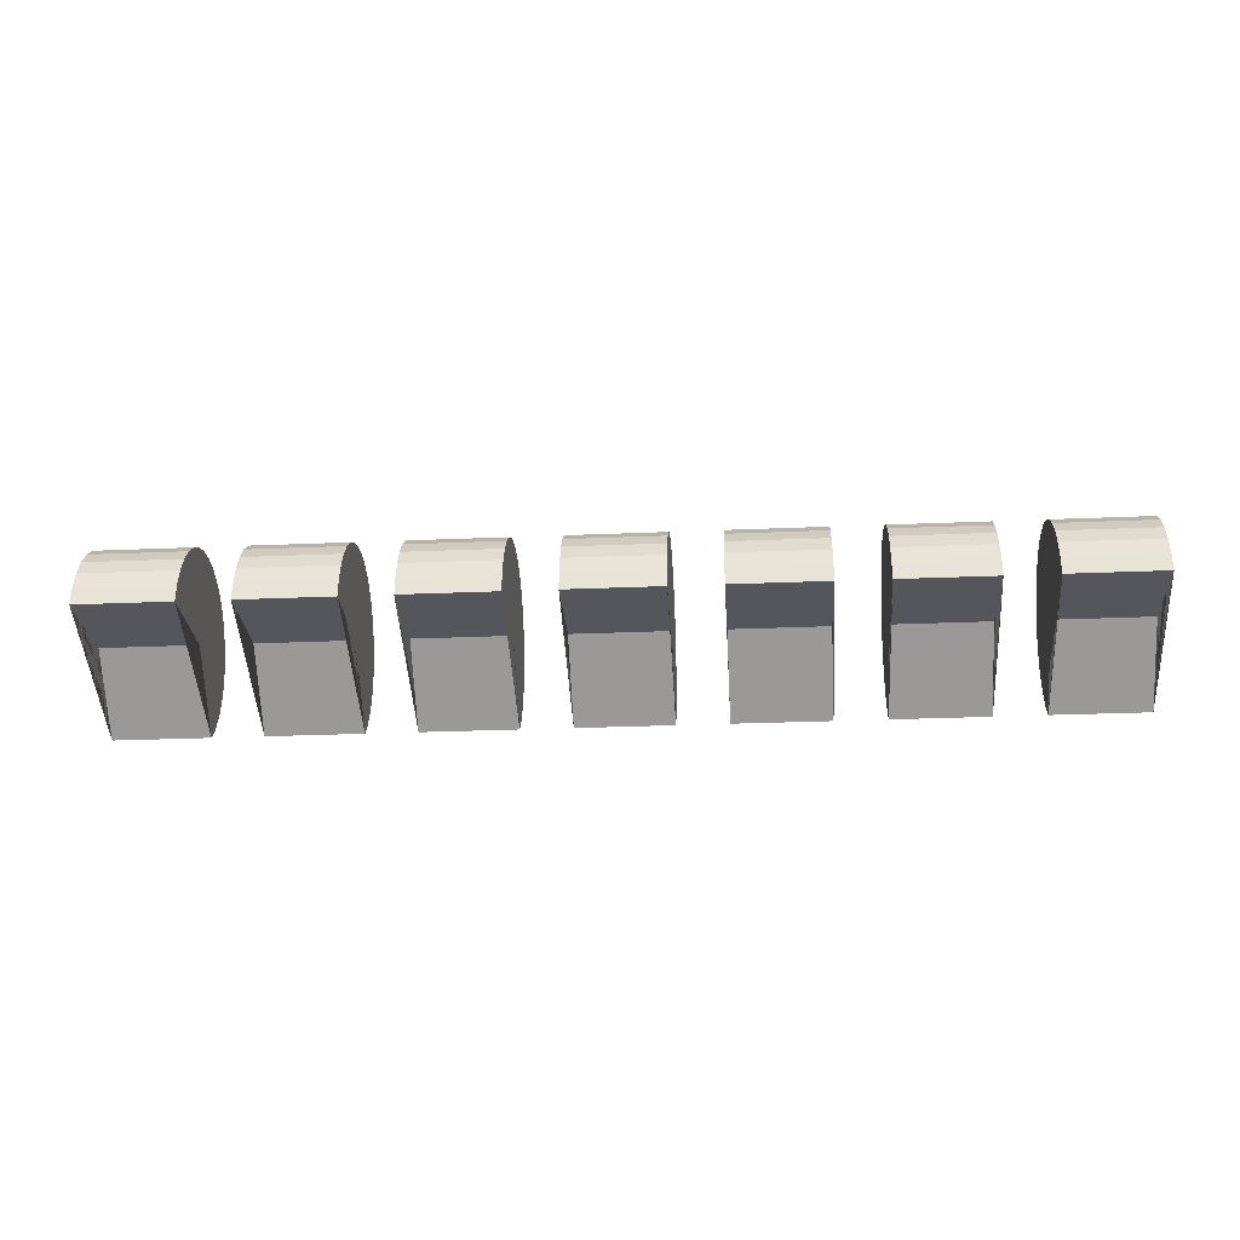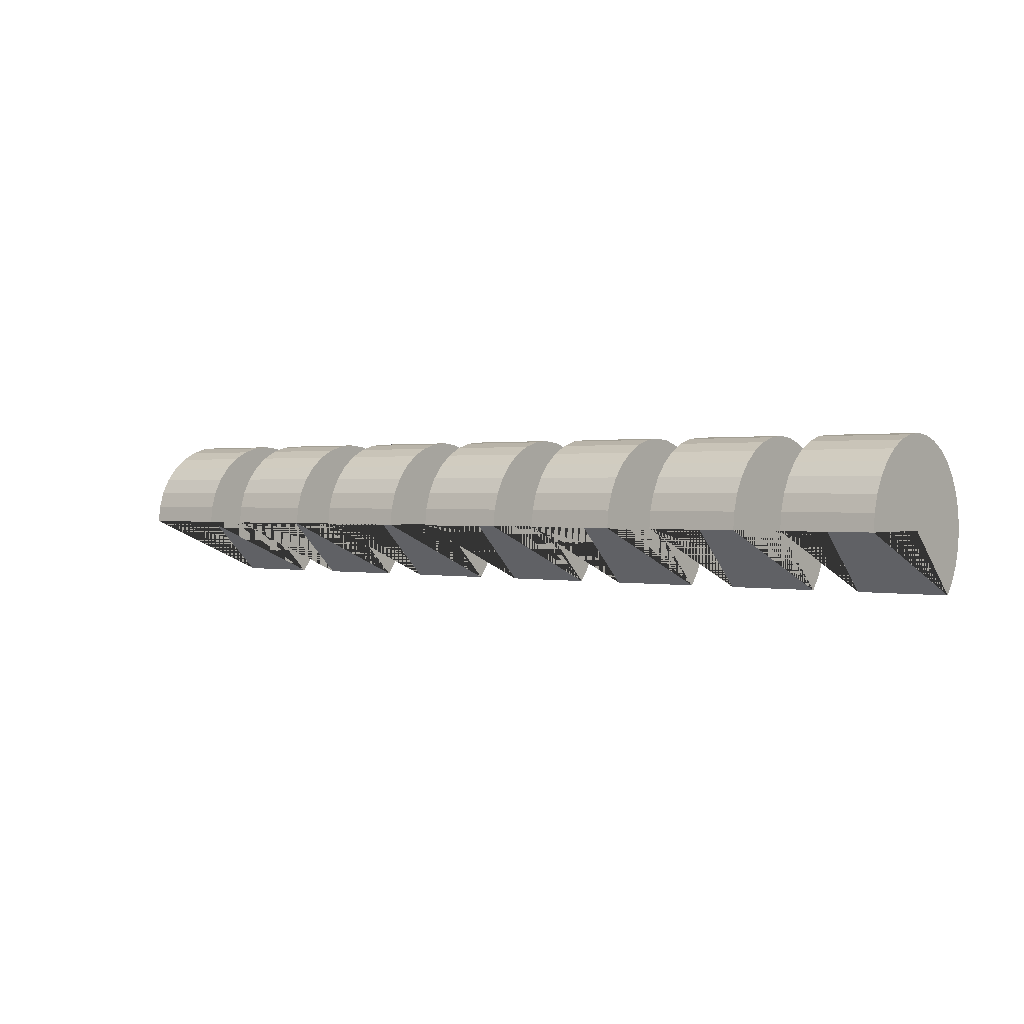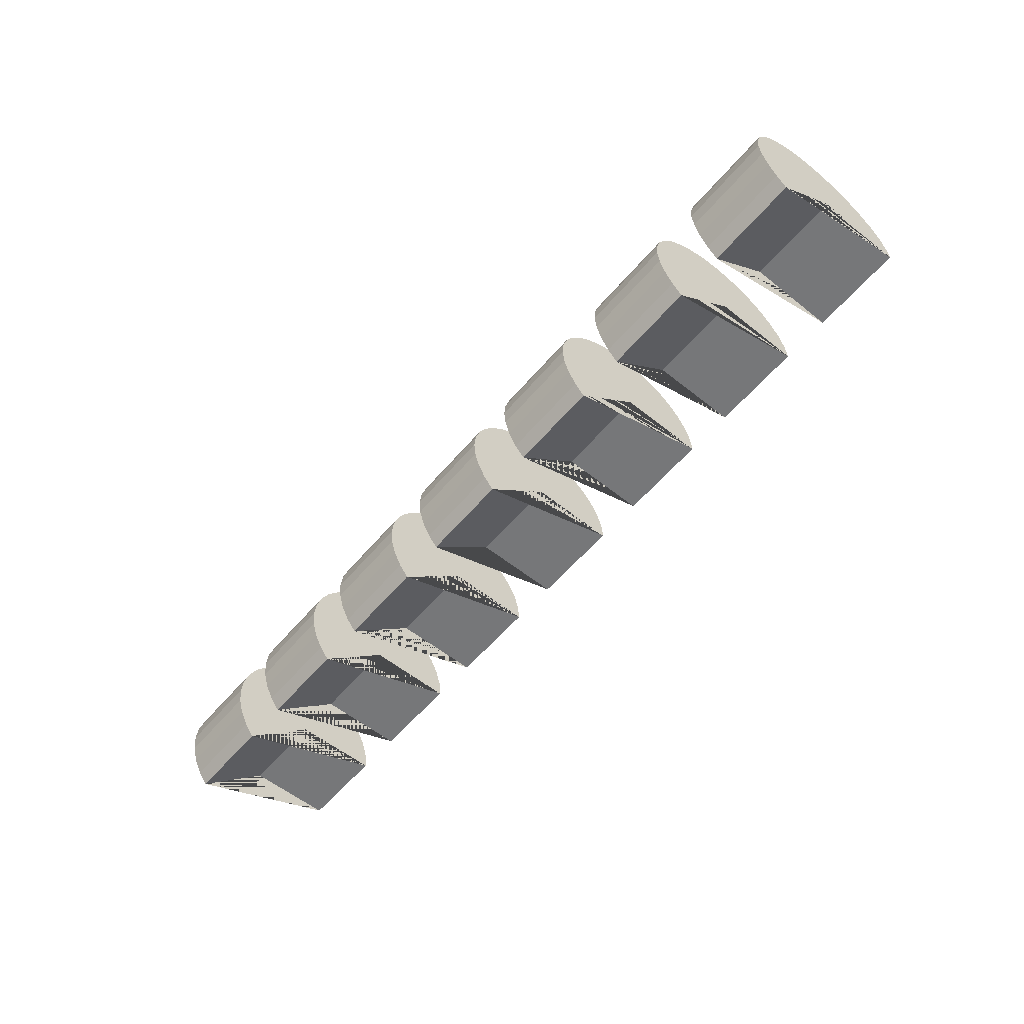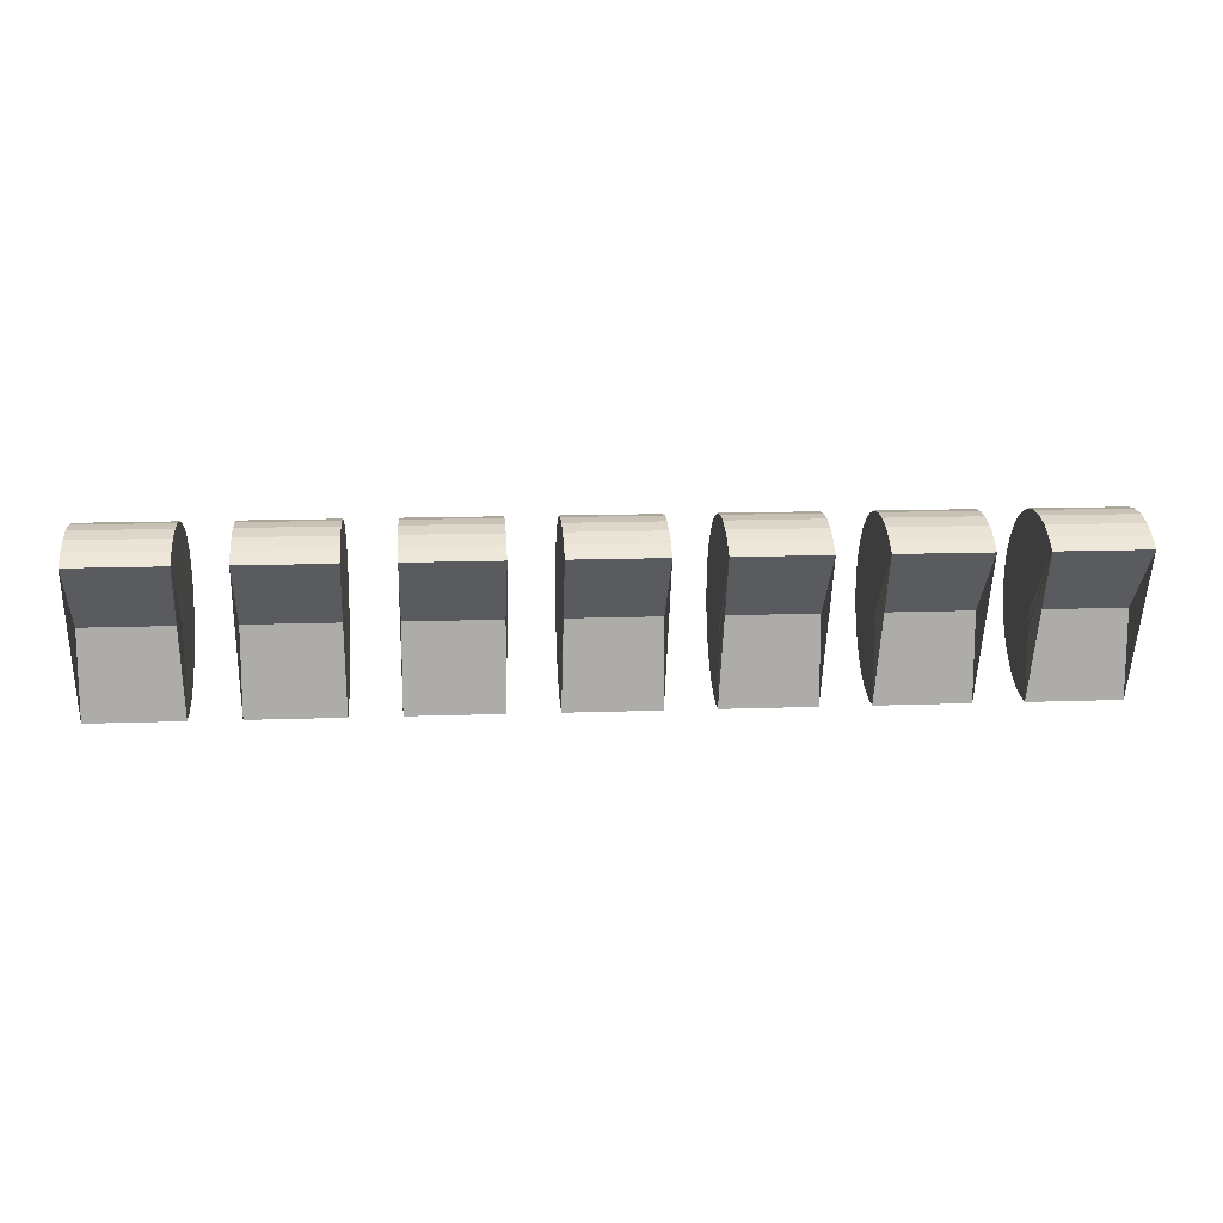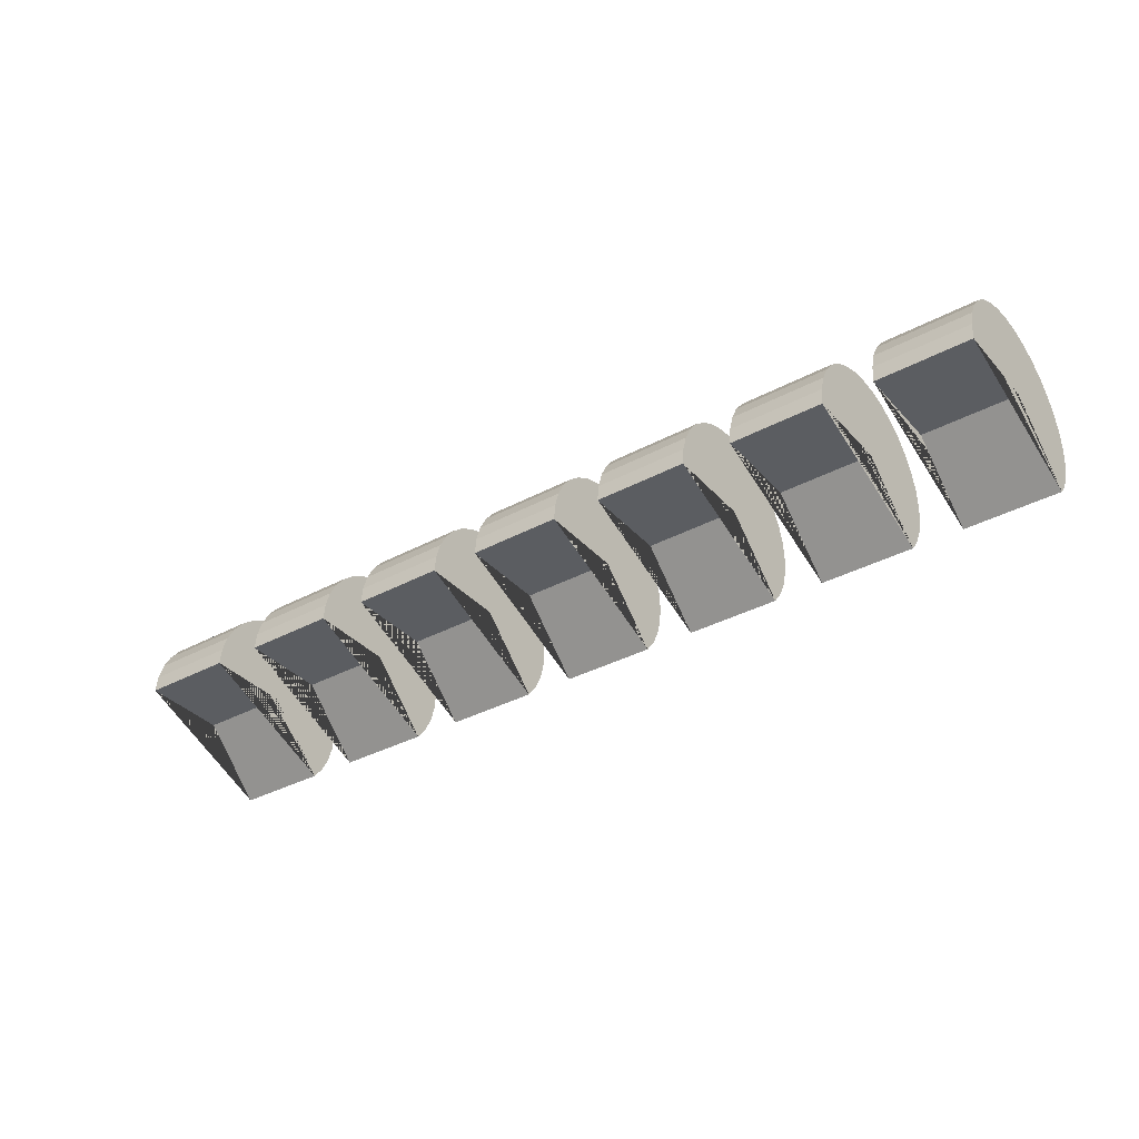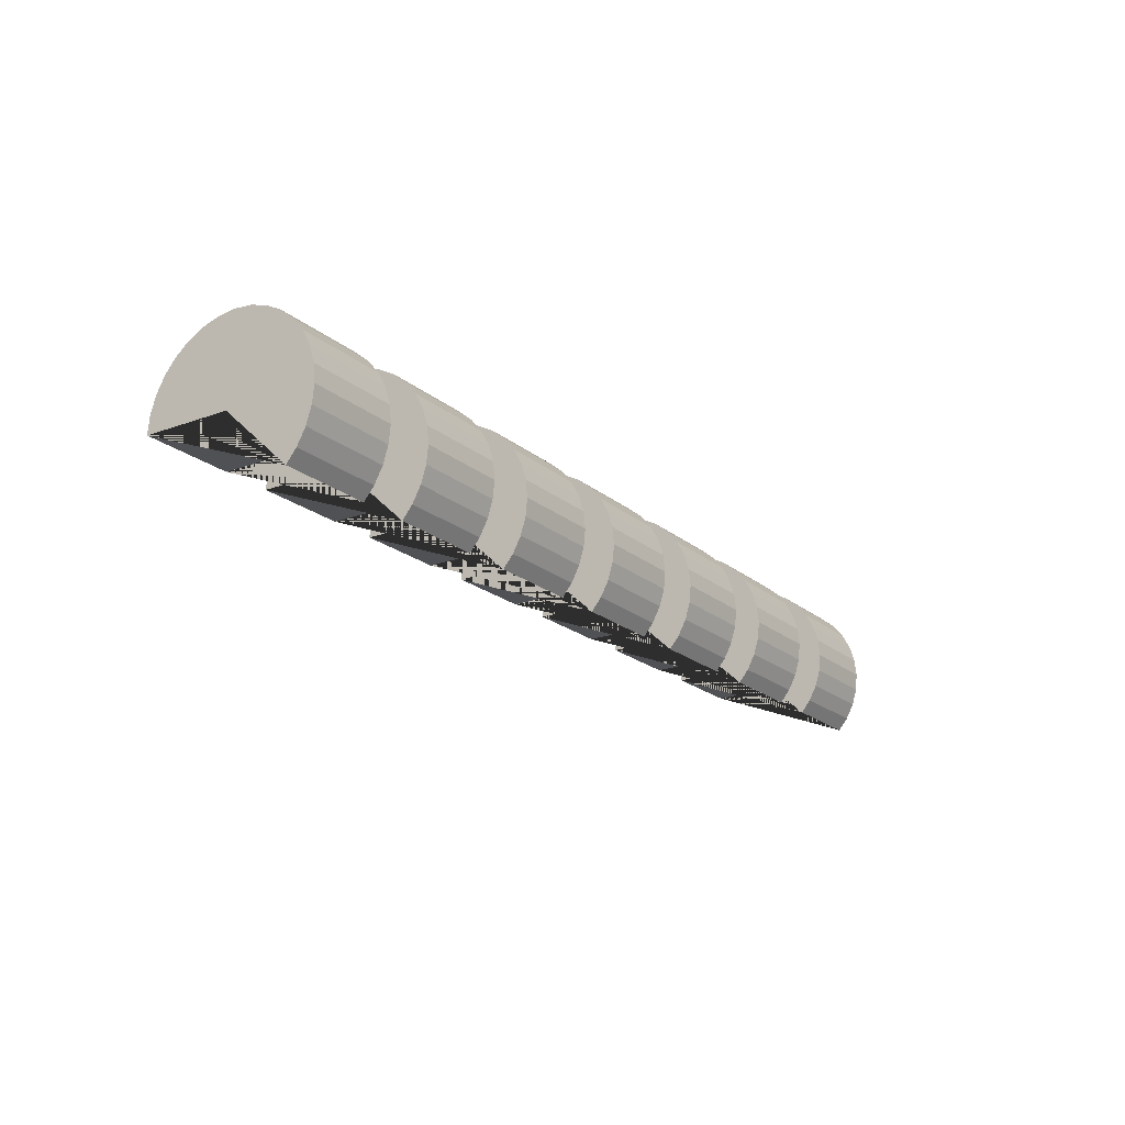
<metadata>
{"format":"obj","ext":"obj","renderer":"f3d","projection":"perspective","resolution":1024,"background":"white","views":[{"elev":-26.3,"azim":-176.1,"up":"+Y"},{"elev":0.7,"azim":-141.9,"up":"+Y"},{"elev":-57.1,"azim":50.3,"up":"+Y"},{"elev":13.4,"azim":-4.7,"up":"+Z"},{"elev":-35.4,"azim":-144.5,"up":"+Y"},{"elev":-19.9,"azim":-56.0,"up":"+Y"}]}
</metadata>
<code>
o Cylinder.023_Cylinder.028
v -29.67 37.32 -23.56
v -32.15 37.32 -23.56
v -29.67 37.73 -23.34
v -32.15 37.73 -23.34
v -29.67 38.18 -23.21
v -32.15 38.18 -23.21
v -29.67 38.65 -23.16
v -32.15 38.65 -23.16
v -29.67 39.12 -23.21
v -32.15 39.12 -23.21
v -29.67 39.57 -23.34
v -32.15 39.57 -23.34
v -29.67 39.98 -23.56
v -32.15 39.98 -23.56
v -29.67 40.35 -23.86
v -32.15 40.35 -23.86
v -29.67 40.65 -24.23
v -32.15 40.65 -24.23
v -29.67 40.87 -24.64
v -32.15 40.87 -24.64
v -29.67 41 -25.09
v -32.15 41 -25.09
v -29.67 41.05 -25.56
v -32.15 41.05 -25.56
v -29.67 41 -26.03
v -32.15 41 -26.03
v -29.67 40.87 -26.48
v -32.15 40.87 -26.48
v -29.67 40.65 -26.89
v -32.15 40.65 -26.89
v -29.67 40.35 -27.25
v -32.15 40.35 -27.25
v -29.67 39.98 -27.55
v -32.15 39.98 -27.55
v -29.67 39.57 -27.77
v -32.15 39.57 -27.77
v -29.67 39.12 -27.91
v -32.15 39.12 -27.91
v -32.15 36.99 -23.83
v -29.67 36.99 -23.83
v -32.15 38.66 -25.62
v -29.67 38.66 -25.62
v -32.15 38.66 -27.96
v -29.67 38.66 -27.96
v -33.46 37.32 -23.56
v -33.46 36.99 -23.83
v -35.95 37.32 -23.56
v -33.46 37.73 -23.34
v -35.95 37.73 -23.34
v -33.46 38.18 -23.21
v -35.95 38.18 -23.21
v -33.46 38.65 -23.16
v -35.95 38.65 -23.16
v -33.46 39.12 -23.21
v -35.95 39.12 -23.21
v -33.46 39.57 -23.34
v -35.95 39.57 -23.34
v -33.46 39.98 -23.56
v -35.95 39.98 -23.56
v -33.46 40.35 -23.86
v -35.95 40.35 -23.86
v -33.46 40.65 -24.23
v -35.95 40.65 -24.23
v -33.46 40.87 -24.64
v -35.95 40.87 -24.64
v -33.46 41 -25.09
v -35.95 41 -25.09
v -33.46 41.05 -25.56
v -35.95 41.05 -25.56
v -33.46 41 -26.03
v -35.95 41 -26.03
v -33.46 40.87 -26.48
v -35.95 40.87 -26.48
v -33.46 40.65 -26.89
v -35.95 40.65 -26.89
v -33.46 40.35 -27.25
v -35.95 40.35 -27.25
v -33.46 39.98 -27.55
v -35.95 39.98 -27.55
v -33.46 39.57 -27.77
v -35.95 39.57 -27.77
v -33.46 39.12 -27.91
v -35.95 39.12 -27.91
v -33.46 38.66 -27.96
v -35.95 38.66 -27.96
v -33.46 38.66 -25.62
v -35.95 38.66 -25.62
v -35.95 36.99 -23.83
v -37.26 37.32 -23.56
v -37.26 36.99 -23.83
v -39.74 37.32 -23.56
v -37.26 37.73 -23.34
v -39.74 37.73 -23.34
v -37.26 38.18 -23.21
v -39.74 38.18 -23.21
v -37.26 38.65 -23.16
v -39.74 38.65 -23.16
v -37.26 39.12 -23.21
v -39.74 39.12 -23.21
v -37.26 39.57 -23.34
v -39.74 39.57 -23.34
v -37.26 39.98 -23.56
v -39.74 39.98 -23.56
v -37.26 40.35 -23.86
v -39.74 40.35 -23.86
v -37.26 40.65 -24.23
v -39.74 40.65 -24.23
v -37.26 40.87 -24.64
v -39.74 40.87 -24.64
v -37.26 41 -25.09
v -39.74 41 -25.09
v -37.26 41.05 -25.56
v -39.74 41.05 -25.56
v -37.26 41 -26.03
v -39.74 41 -26.03
v -37.26 40.87 -26.48
v -39.74 40.87 -26.48
v -37.26 40.65 -26.89
v -39.74 40.65 -26.89
v -37.26 40.35 -27.25
v -39.74 40.35 -27.25
v -37.26 39.98 -27.55
v -39.74 39.98 -27.55
v -37.26 39.57 -27.77
v -39.74 39.57 -27.77
v -37.26 39.12 -27.91
v -39.74 39.12 -27.91
v -37.26 38.66 -27.96
v -39.74 38.66 -27.96
v -37.26 38.66 -25.62
v -39.74 38.66 -25.62
v -39.74 36.99 -23.83
v -41.06 37.32 -23.56
v -41.06 36.99 -23.83
v -43.54 37.32 -23.56
v -41.06 37.73 -23.34
v -43.54 37.73 -23.34
v -41.06 38.18 -23.21
v -43.54 38.18 -23.21
v -41.06 38.65 -23.16
v -43.54 38.65 -23.16
v -41.06 39.12 -23.21
v -43.54 39.12 -23.21
v -41.06 39.57 -23.34
v -43.54 39.57 -23.34
v -41.06 39.98 -23.56
v -43.54 39.98 -23.56
v -41.06 40.35 -23.86
v -43.54 40.35 -23.86
v -41.06 40.65 -24.23
v -43.54 40.65 -24.23
v -41.06 40.87 -24.64
v -43.54 40.87 -24.64
v -41.06 41 -25.09
v -43.54 41 -25.09
v -41.06 41.05 -25.56
v -43.54 41.05 -25.56
v -41.06 41 -26.03
v -43.54 41 -26.03
v -41.06 40.87 -26.48
v -43.54 40.87 -26.48
v -41.06 40.65 -26.89
v -43.54 40.65 -26.89
v -41.06 40.35 -27.25
v -43.54 40.35 -27.25
v -41.06 39.98 -27.55
v -43.54 39.98 -27.55
v -41.06 39.57 -27.77
v -43.54 39.57 -27.77
v -41.06 39.12 -27.91
v -43.54 39.12 -27.91
v -41.06 38.66 -27.96
v -43.54 38.66 -27.96
v -41.06 38.66 -25.62
v -43.54 38.66 -25.62
v -43.54 36.99 -23.83
v -44.85 37.32 -23.56
v -44.85 36.99 -23.83
v -47.33 37.32 -23.56
v -44.85 37.73 -23.34
v -47.33 37.73 -23.34
v -44.85 38.18 -23.21
v -47.33 38.18 -23.21
v -44.85 38.65 -23.16
v -47.33 38.65 -23.16
v -44.85 39.12 -23.21
v -47.33 39.12 -23.21
v -44.85 39.57 -23.34
v -47.33 39.57 -23.34
v -44.85 39.98 -23.56
v -47.33 39.98 -23.56
v -44.85 40.35 -23.86
v -47.33 40.35 -23.86
v -44.85 40.65 -24.23
v -47.33 40.65 -24.23
v -44.85 40.87 -24.64
v -47.33 40.87 -24.64
v -44.85 41 -25.09
v -47.33 41 -25.09
v -44.85 41.05 -25.56
v -47.33 41.05 -25.56
v -44.85 41 -26.03
v -47.33 41 -26.03
v -44.85 40.87 -26.48
v -47.33 40.87 -26.48
v -44.85 40.65 -26.89
v -47.33 40.65 -26.89
v -44.85 40.35 -27.25
v -47.33 40.35 -27.25
v -44.85 39.98 -27.55
v -47.33 39.98 -27.55
v -44.85 39.57 -27.77
v -47.33 39.57 -27.77
v -44.85 39.12 -27.91
v -47.33 39.12 -27.91
v -44.85 38.66 -27.96
v -47.33 38.66 -27.96
v -44.85 38.66 -25.62
v -47.33 38.66 -25.62
v -47.33 36.99 -23.83
v -48.65 37.32 -23.56
v -48.65 36.99 -23.83
v -51.13 37.32 -23.56
v -48.65 37.73 -23.34
v -51.13 37.73 -23.34
v -48.65 38.18 -23.21
v -51.13 38.18 -23.21
v -48.65 38.65 -23.16
v -51.13 38.65 -23.16
v -48.65 39.12 -23.21
v -51.13 39.12 -23.21
v -48.65 39.57 -23.34
v -51.13 39.57 -23.34
v -48.65 39.98 -23.56
v -51.13 39.98 -23.56
v -48.65 40.35 -23.86
v -51.13 40.35 -23.86
v -48.65 40.65 -24.23
v -51.13 40.65 -24.23
v -48.65 40.87 -24.64
v -51.13 40.87 -24.64
v -48.65 41 -25.09
v -51.13 41 -25.09
v -48.65 41.05 -25.56
v -51.13 41.05 -25.56
v -48.65 41 -26.03
v -51.13 41 -26.03
v -48.65 40.87 -26.48
v -51.13 40.87 -26.48
v -48.65 40.65 -26.89
v -51.13 40.65 -26.89
v -48.65 40.35 -27.25
v -51.13 40.35 -27.25
v -48.65 39.98 -27.55
v -51.13 39.98 -27.55
v -48.65 39.57 -27.77
v -51.13 39.57 -27.77
v -48.65 39.12 -27.91
v -51.13 39.12 -27.91
v -48.65 38.66 -27.96
v -51.13 38.66 -27.96
v -48.65 38.66 -25.62
v -51.13 38.66 -25.62
v -51.13 36.99 -23.83
v -52.44 37.32 -23.56
v -52.44 36.99 -23.83
v -54.92 37.32 -23.56
v -52.44 37.73 -23.34
v -54.92 37.73 -23.34
v -52.44 38.18 -23.21
v -54.92 38.18 -23.21
v -52.44 38.65 -23.16
v -54.92 38.65 -23.16
v -52.44 39.12 -23.21
v -54.92 39.12 -23.21
v -52.44 39.57 -23.34
v -54.92 39.57 -23.34
v -52.44 39.98 -23.56
v -54.92 39.98 -23.56
v -52.44 40.35 -23.86
v -54.92 40.35 -23.86
v -52.44 40.65 -24.23
v -54.92 40.65 -24.23
v -52.44 40.87 -24.64
v -54.92 40.87 -24.64
v -52.44 41 -25.09
v -54.92 41 -25.09
v -52.44 41.05 -25.56
v -54.92 41.05 -25.56
v -52.44 41 -26.03
v -54.92 41 -26.03
v -52.44 40.87 -26.48
v -54.92 40.87 -26.48
v -52.44 40.65 -26.89
v -54.92 40.65 -26.89
v -52.44 40.35 -27.25
v -54.92 40.35 -27.25
v -52.44 39.98 -27.55
v -54.92 39.98 -27.55
v -52.44 39.57 -27.77
v -54.92 39.57 -27.77
v -52.44 39.12 -27.91
v -54.92 39.12 -27.91
v -52.44 38.66 -27.96
v -54.92 38.66 -27.96
v -52.44 38.66 -25.62
v -54.92 38.66 -25.62
v -54.92 36.99 -23.83
f 1 3 4 2
f 3 5 6 4
f 5 7 8 6
f 7 9 10 8
f 9 11 12 10
f 11 13 14 12
f 13 15 16 14
f 15 17 18 16
f 17 19 20 18
f 19 21 22 20
f 21 23 24 22
f 23 25 26 24
f 25 27 28 26
f 27 29 30 28
f 29 31 32 30
f 31 33 34 32
f 33 35 36 34
f 35 37 38 36
f 37 44 43 38
f 41 43 44 42
f 44 37 35 33 31 29 27 25 23 21 19 17 15 13 11 9 7 5 3 1 40 42
f 39 2 4 6 8 10 12 14 16 18 20 22 24 26 28 30 32 34 36 38 43 41
f 40 1 2 39
f 42 40 39 41
f 46 45 47 88
f 84 82 80 78 76 74 72 70 68 66 64 62 60 58 56 54 52 50 48 45 46 86
f 45 48 49 47
f 48 50 51 49
f 50 52 53 51
f 52 54 55 53
f 54 56 57 55
f 56 58 59 57
f 58 60 61 59
f 60 62 63 61
f 62 64 65 63
f 64 66 67 65
f 66 68 69 67
f 68 70 71 69
f 70 72 73 71
f 72 74 75 73
f 74 76 77 75
f 76 78 79 77
f 78 80 81 79
f 80 82 83 81
f 82 84 85 83
f 87 85 84 86
f 86 46 88 87
f 88 47 49 51 53 55 57 59 61 63 65 67 69 71 73 75 77 79 81 83 85 87
f 90 89 91 132
f 128 126 124 122 120 118 116 114 112 110 108 106 104 102 100 98 96 94 92 89 90 130
f 89 92 93 91
f 92 94 95 93
f 94 96 97 95
f 96 98 99 97
f 98 100 101 99
f 100 102 103 101
f 102 104 105 103
f 104 106 107 105
f 106 108 109 107
f 108 110 111 109
f 110 112 113 111
f 112 114 115 113
f 114 116 117 115
f 116 118 119 117
f 118 120 121 119
f 120 122 123 121
f 122 124 125 123
f 124 126 127 125
f 126 128 129 127
f 131 129 128 130
f 130 90 132 131
f 132 91 93 95 97 99 101 103 105 107 109 111 113 115 117 119 121 123 125 127 129 131
f 134 133 135 176
f 172 170 168 166 164 162 160 158 156 154 152 150 148 146 144 142 140 138 136 133 134 174
f 133 136 137 135
f 136 138 139 137
f 138 140 141 139
f 140 142 143 141
f 142 144 145 143
f 144 146 147 145
f 146 148 149 147
f 148 150 151 149
f 150 152 153 151
f 152 154 155 153
f 154 156 157 155
f 156 158 159 157
f 158 160 161 159
f 160 162 163 161
f 162 164 165 163
f 164 166 167 165
f 166 168 169 167
f 168 170 171 169
f 170 172 173 171
f 175 173 172 174
f 174 134 176 175
f 176 135 137 139 141 143 145 147 149 151 153 155 157 159 161 163 165 167 169 171 173 175
f 178 177 179 220
f 216 214 212 210 208 206 204 202 200 198 196 194 192 190 188 186 184 182 180 177 178 218
f 177 180 181 179
f 180 182 183 181
f 182 184 185 183
f 184 186 187 185
f 186 188 189 187
f 188 190 191 189
f 190 192 193 191
f 192 194 195 193
f 194 196 197 195
f 196 198 199 197
f 198 200 201 199
f 200 202 203 201
f 202 204 205 203
f 204 206 207 205
f 206 208 209 207
f 208 210 211 209
f 210 212 213 211
f 212 214 215 213
f 214 216 217 215
f 219 217 216 218
f 218 178 220 219
f 220 179 181 183 185 187 189 191 193 195 197 199 201 203 205 207 209 211 213 215 217 219
f 222 221 223 264
f 260 258 256 254 252 250 248 246 244 242 240 238 236 234 232 230 228 226 224 221 222 262
f 221 224 225 223
f 224 226 227 225
f 226 228 229 227
f 228 230 231 229
f 230 232 233 231
f 232 234 235 233
f 234 236 237 235
f 236 238 239 237
f 238 240 241 239
f 240 242 243 241
f 242 244 245 243
f 244 246 247 245
f 246 248 249 247
f 248 250 251 249
f 250 252 253 251
f 252 254 255 253
f 254 256 257 255
f 256 258 259 257
f 258 260 261 259
f 263 261 260 262
f 262 222 264 263
f 264 223 225 227 229 231 233 235 237 239 241 243 245 247 249 251 253 255 257 259 261 263
f 266 265 267 308
f 304 302 300 298 296 294 292 290 288 286 284 282 280 278 276 274 272 270 268 265 266 306
f 265 268 269 267
f 268 270 271 269
f 270 272 273 271
f 272 274 275 273
f 274 276 277 275
f 276 278 279 277
f 278 280 281 279
f 280 282 283 281
f 282 284 285 283
f 284 286 287 285
f 286 288 289 287
f 288 290 291 289
f 290 292 293 291
f 292 294 295 293
f 294 296 297 295
f 296 298 299 297
f 298 300 301 299
f 300 302 303 301
f 302 304 305 303
f 307 305 304 306
f 306 266 308 307
f 308 267 269 271 273 275 277 279 281 283 285 287 289 291 293 295 297 299 301 303 305 307

</code>
